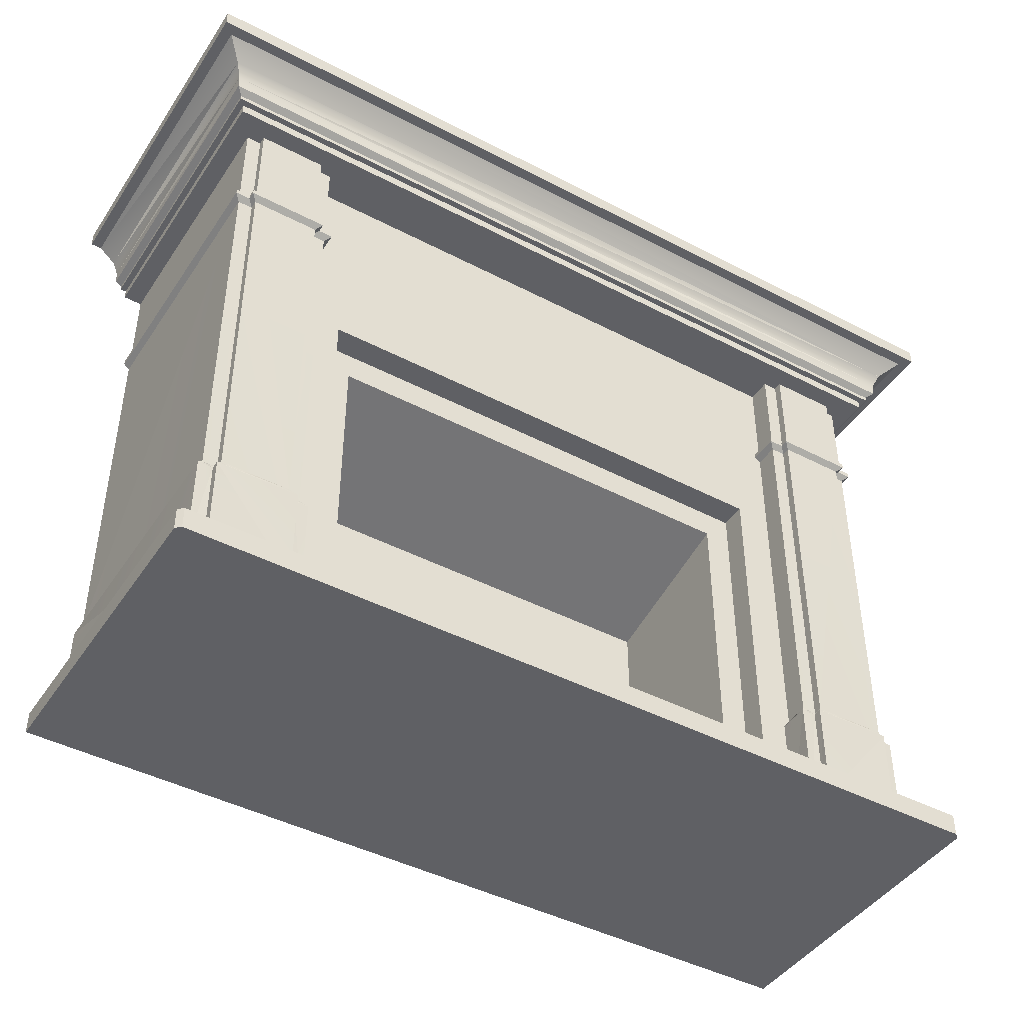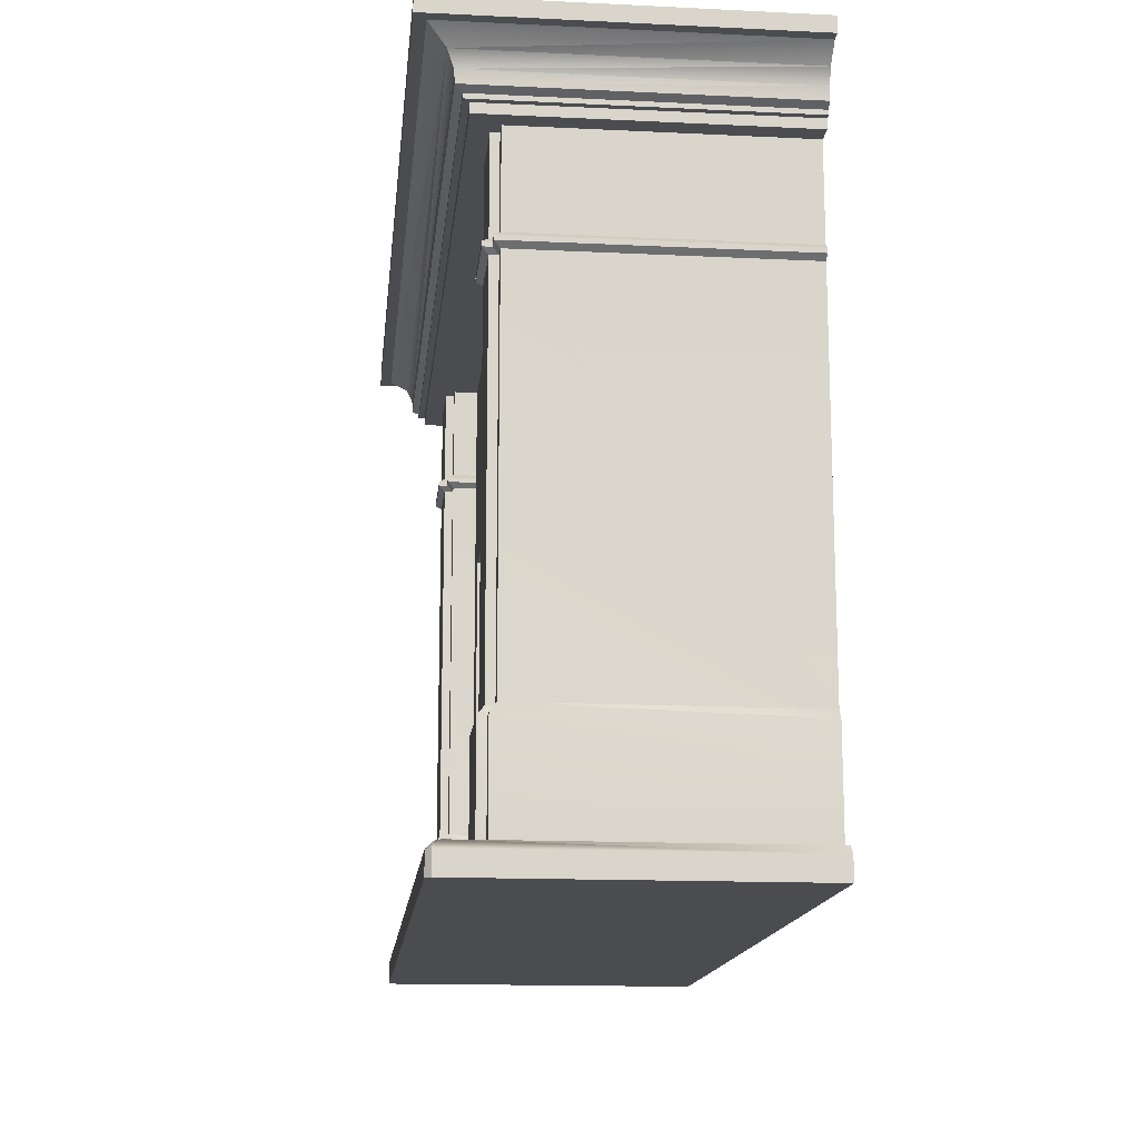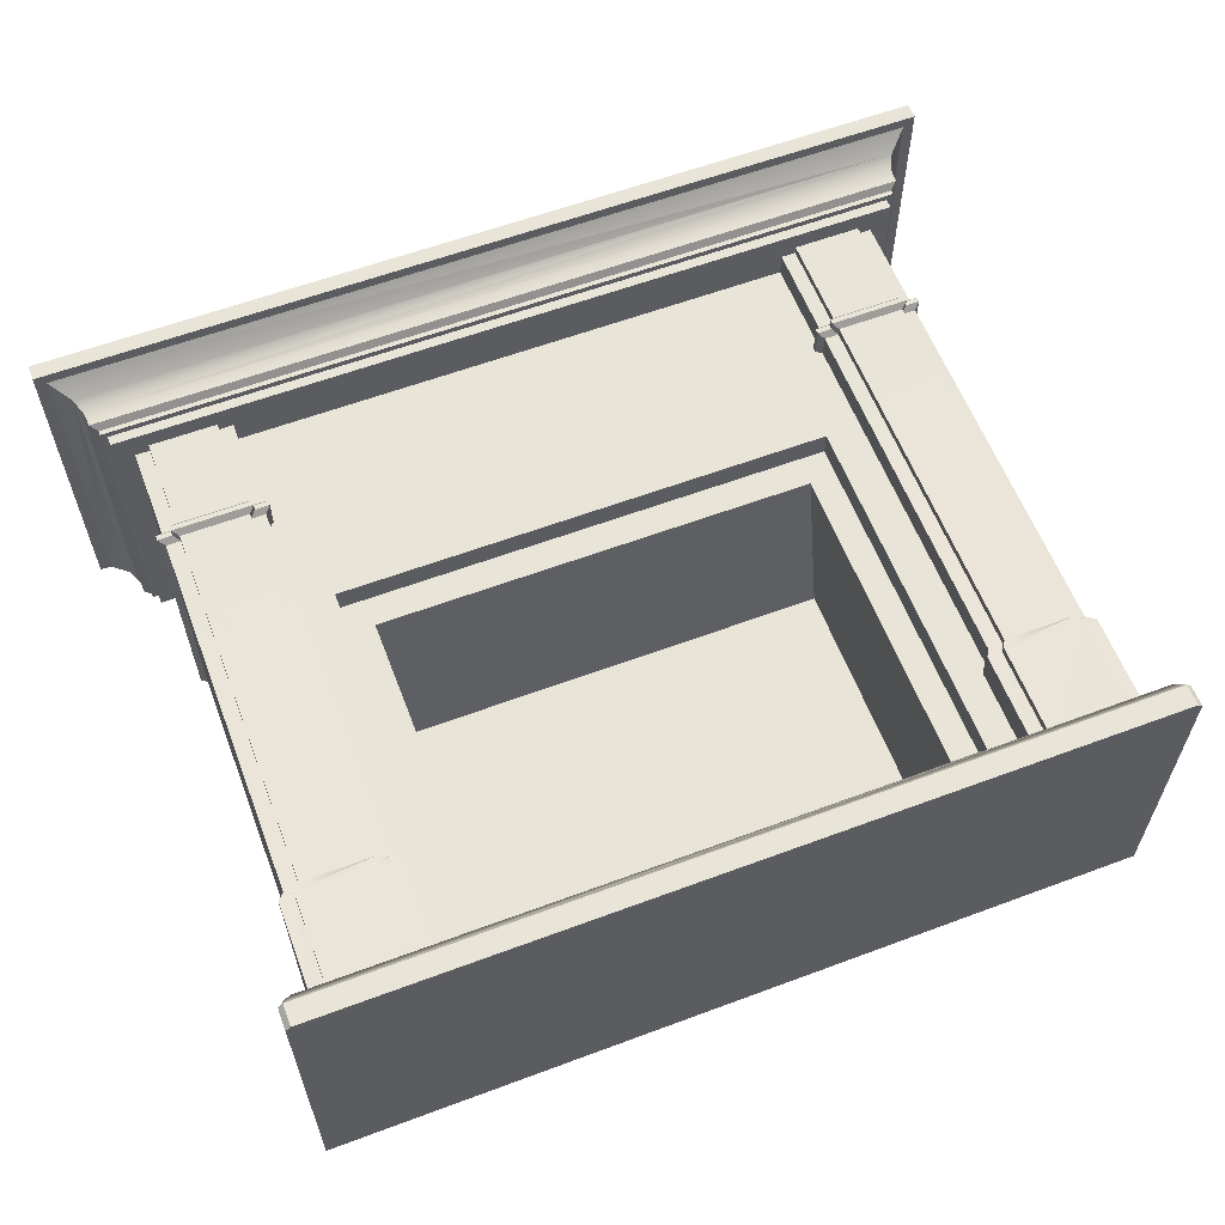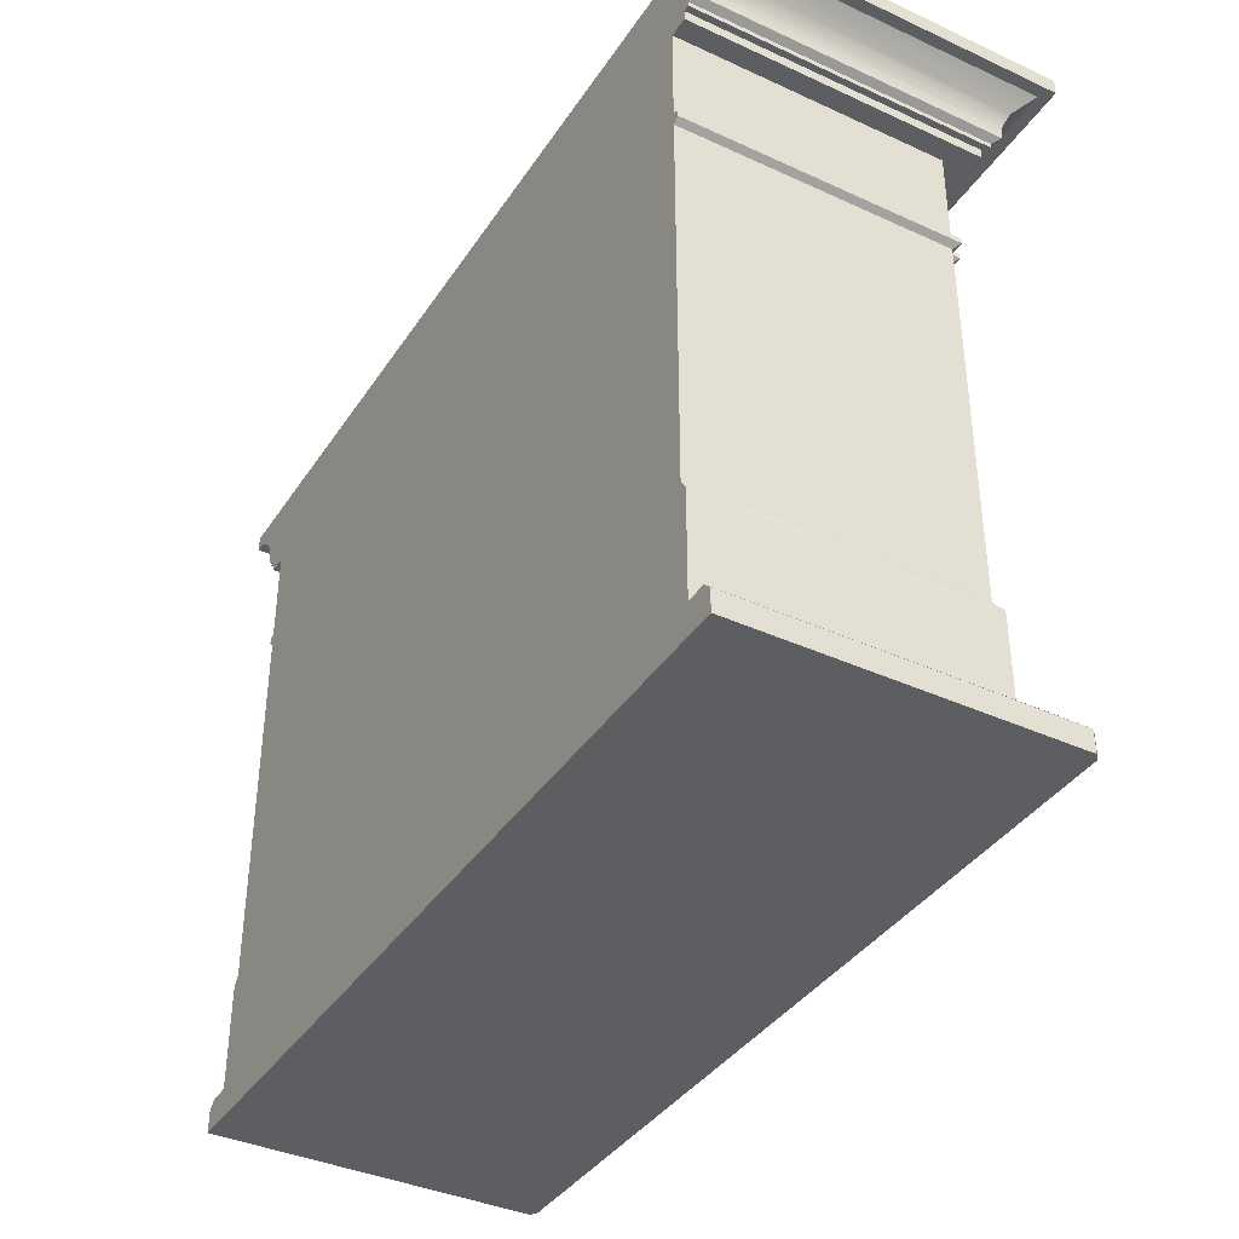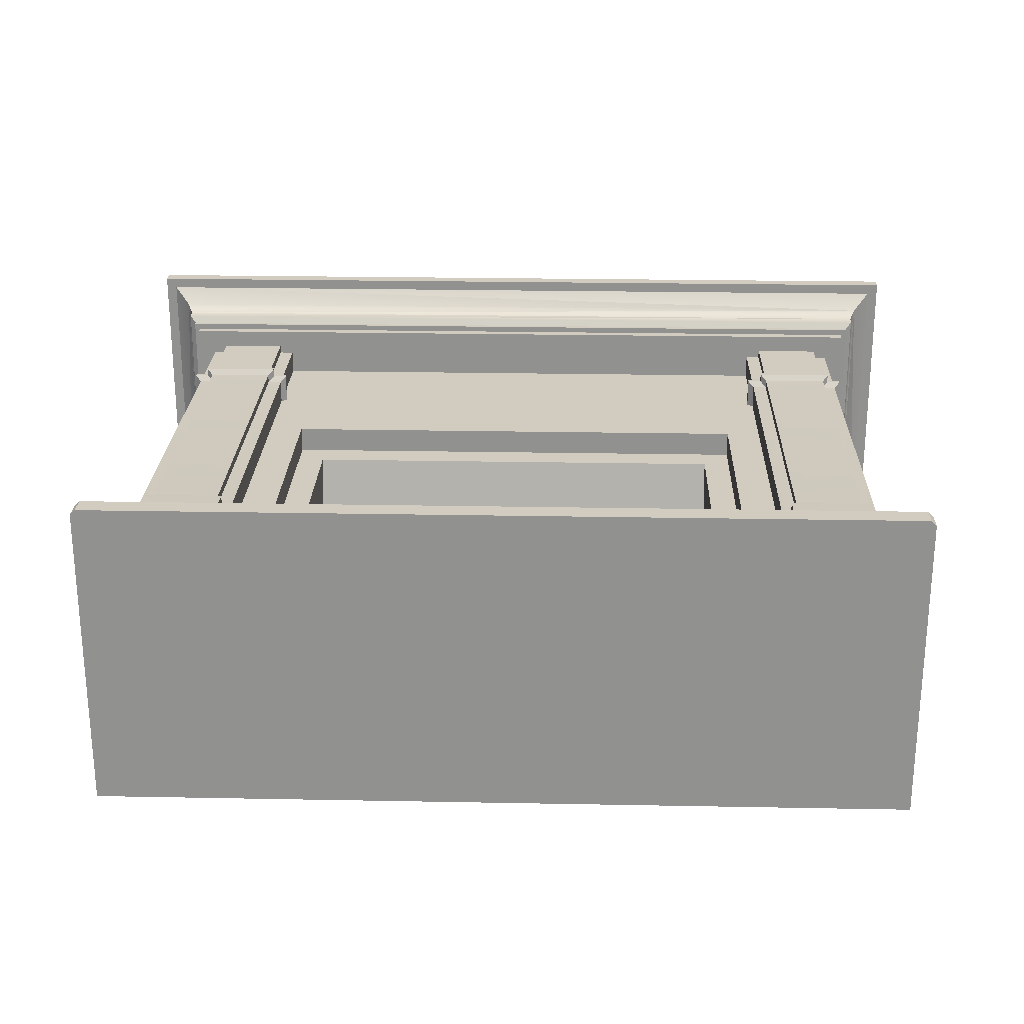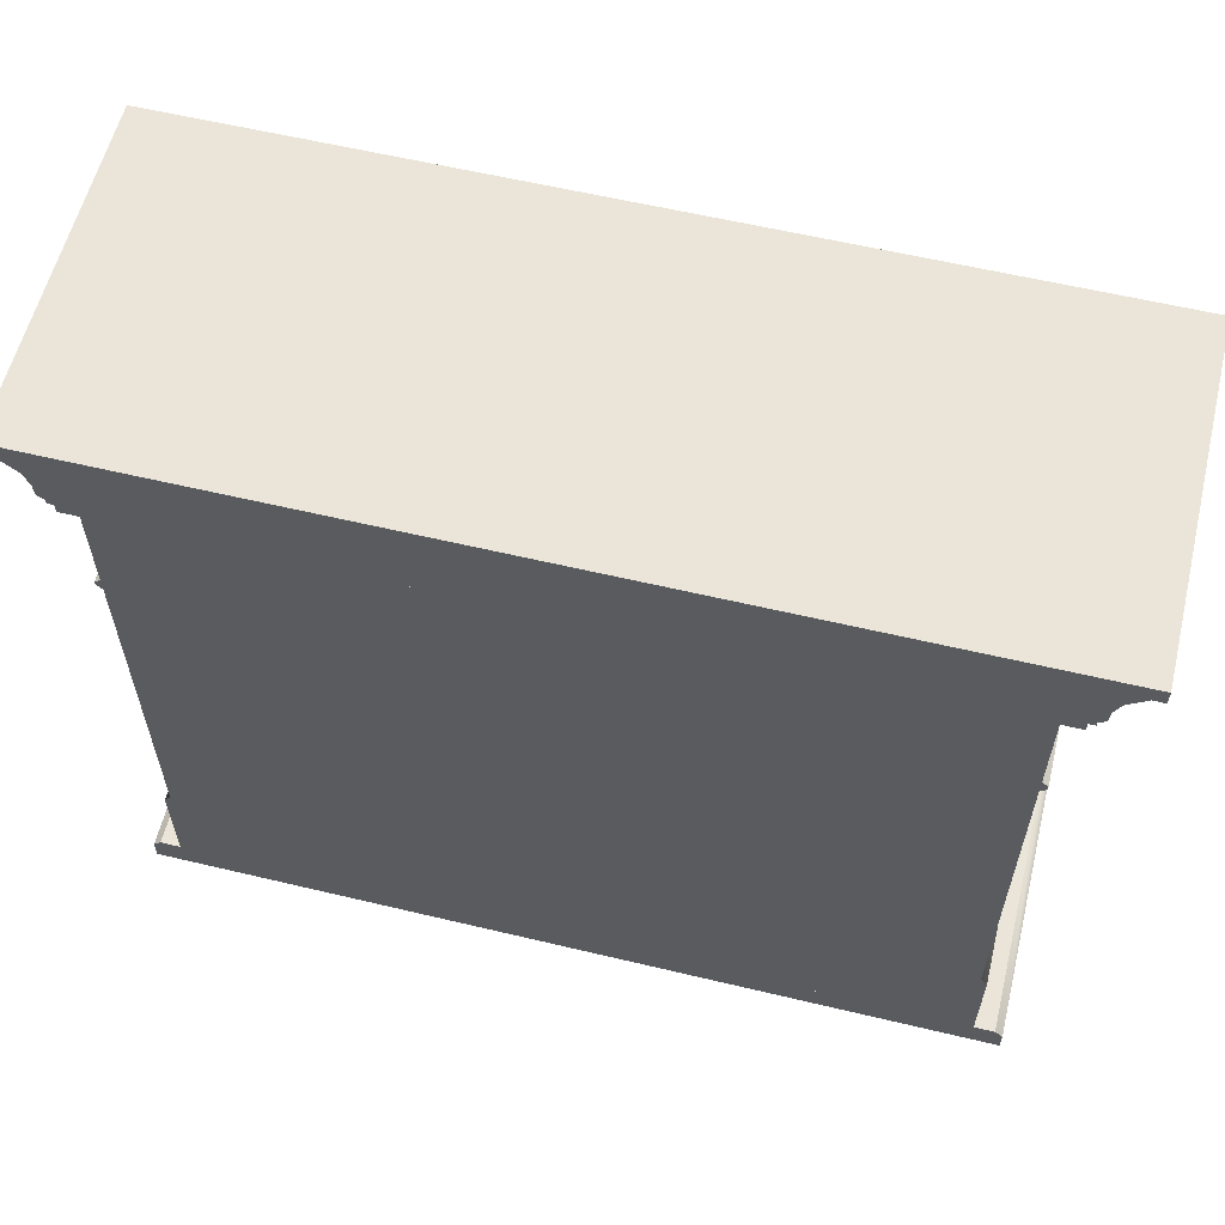
<metadata>
{"format":"obj","ext":"obj","renderer":"f3d","projection":"perspective","resolution":1024,"background":"white","views":[{"elev":-44.1,"azim":-31.5,"up":"+Y"},{"elev":-15.0,"azim":84.1,"up":"+Y"},{"elev":60.0,"azim":-20.9,"up":"+Z"},{"elev":-38.5,"azim":-120.0,"up":"+Y"},{"elev":23.8,"azim":1.8,"up":"+Z"},{"elev":59.3,"azim":-166.2,"up":"+Y"}]}
</metadata>
<code>
o fireplace
v -0.5359 0.1564 -0.2447
v -0.5359 0.1564 0.1405
v -0.6021 0.1564 0.1405
v 0.5359 0.1564 -0.2447
v 0.6021 0.1564 0.1715
v 0.9706 1.503 0.3287
v 0.9706 1.527 0.3287
v -0.9706 1.527 0.3287
v -0.9859 1.527 0.344
v -0.9859 1.527 -0.3826
v -0.9706 1.527 -0.3826
v -1.089 1.653 0.4467
v 1.089 1.653 0.4467
v 0.9706 1.503 -0.3826
v 0.9706 1.527 -0.3826
v 1.089 1.653 -0.3826
v 1.089 1.691 -0.3826
v 1.089 1.691 0.4467
v -0.9706 1.503 0.3287
v -0.9706 1.503 -0.3826
v -1.089 1.691 -0.3826
v -1.089 1.691 0.4467
v 0.6021 1.02 0.1405
v -0.6021 1.02 0.2039
v -0.5359 0.8544 -0.2447
v 0.5359 0.1564 0.1405
v 0.5359 0.8544 -0.2447
v 1.062 1.653 -0.3826
v 1.019 1.616 0.3768
v 1.019 1.616 -0.3826
v 1.004 1.58 -0.3826
v 1.002 1.549 -0.3826
v 0.9859 1.538 0.344
v 0.9859 1.538 -0.3826
v 0.9859 1.527 -0.3826
v -0.6021 0.07148 0.2039
v -0.6021 0.07148 0.1819
v -0.6021 0.146 0.1819
v -0.6021 0.1564 0.1715
v -0.6021 1.02 0.1405
v -0.6734 0.07148 0.2039
v -0.6892 0.3392 0.2039
v -0.6892 1.241 0.263
v -0.675 1.253 0.2039
v -0.675 1.264 0.2039
v -0.6892 1.276 0.263
v -0.6892 1.503 0.2039
v -0.6892 1.503 0.263
v -0.709 0.07148 0.2787
v -0.6734 0.07148 0.2787
v -0.6734 0.3169 0.2787
v -0.6892 0.3392 0.263
v -0.7245 0.3392 0.263
v -0.675 1.253 0.2772
v -0.675 1.264 0.2772
v -0.9398 0.07148 -0.3826
v -0.9398 0.07148 0.2787
v -0.9398 0.3169 -0.3826
v -0.924 0.3392 0.263
v -0.924 0.3392 -0.3826
v -0.924 1.241 -0.3826
v -0.9382 1.253 -0.3826
v -0.9382 1.264 -0.3826
v -0.9382 1.264 0.2772
v -0.924 1.276 -0.3826
v -0.924 1.503 0.263
v -0.924 1.503 -0.3826
v -0.9042 0.3169 0.2993
v -0.7245 0.3392 0.2835
v -0.7245 1.241 0.2835
v -0.7103 1.253 0.2977
v -0.9029 1.253 0.2977
v -0.7103 1.264 0.2977
v -0.9029 1.264 0.2977
v -0.7245 1.276 0.2835
v -0.8887 1.276 0.2835
v -0.7245 1.503 0.2835
v -0.8887 1.503 0.2835
v 0.6021 0.146 0.1819
v 0.6021 0.07148 0.2039
v 0.6021 0.07148 0.1819
v 0.9042 0.07148 0.2787
v 0.9398 0.3169 0.2787
v 0.8887 0.3392 0.263
v 0.8887 1.241 0.263
v 0.9382 1.253 0.2772
v 0.9029 1.264 0.2772
v 0.8887 1.503 0.263
v 0.709 0.07148 0.2787
v 0.709 0.3169 0.2993
v 0.7245 1.241 0.2835
v 0.7103 1.253 0.2977
v 0.7103 1.253 0.2772
v 0.7103 1.264 0.2977
v 0.7245 1.503 0.2835
v 0.7245 1.503 0.263
v 0.8887 1.276 0.263
v 0.9029 1.264 0.2977
v 0.9029 1.253 0.2977
v 0.9029 1.253 0.2772
v 0.8887 1.241 0.2835
v 0.9042 0.3169 0.2993
v 0.9042 0.3169 0.2787
v 0.9042 0.07148 0.2993
v 0.9859 1.527 0.344
v 1.002 1.549 0.3605
v 1.004 1.58 0.3623
v 1.062 1.653 0.4197
v -1.062 1.653 0.4197
v -1.089 1.653 -0.3826
v -1.062 1.653 -0.3826
v -1.019 1.616 0.3768
v -1.019 1.616 -0.3826
v -1.004 1.58 0.3623
v -1.004 1.58 -0.3826
v -1.002 1.549 0.3605
v -1.002 1.549 -0.3826
v -0.9859 1.538 0.344
v -0.9859 1.538 -0.3826
v -0.9398 0.3169 0.2787
v -0.924 1.241 0.263
v -0.9382 1.253 0.2772
v -0.9029 1.264 0.2772
v -0.924 1.276 0.263
v -0.8887 1.503 0.263
v -0.709 0.3169 0.2993
v -0.709 0.07148 0.2993
v -0.709 0.3169 0.2787
v -0.7245 1.241 0.263
v -0.7103 1.253 0.2772
v -0.7103 1.264 0.2772
v -0.7245 1.276 0.263
v -0.7245 1.503 0.263
v -0.8887 1.276 0.263
v -0.9029 1.253 0.2772
v -0.8887 1.241 0.2835
v -0.8887 1.241 0.263
v -0.8887 0.3392 0.2835
v -0.8887 0.3392 0.263
v -0.9042 0.3169 0.2787
v -0.9042 0.07148 0.2993
v -0.9042 0.07148 0.2787
v 0.5359 0.948 0.1405
v 0.6021 0.1564 0.1405
v -0.5359 0.948 0.1405
v 0.6892 1.241 0.2039
v 0.6892 1.241 0.263
v 0.675 1.264 0.2772
v 0.6892 1.276 0.2039
v 0.6892 1.503 0.263
v 0.6734 0.3169 0.2787
v 0.6734 0.07148 0.2787
v 0.709 0.3169 0.2787
v 0.6892 0.3392 0.263
v 0.7245 0.3392 0.263
v 0.7245 1.241 0.263
v 0.675 1.253 0.2772
v 0.7103 1.264 0.2772
v 0.6892 1.276 0.263
v 0.7245 1.276 0.263
v 0.9398 0.07148 0.2787
v 0.9398 0.07148 -0.3826
v 0.9398 0.3169 -0.3826
v 0.924 0.3392 0.263
v 0.924 0.3392 -0.3826
v 0.924 1.241 0.263
v 0.924 1.241 -0.3826
v 0.9382 1.253 -0.3826
v 0.9382 1.264 -0.3826
v 0.9382 1.264 0.2772
v 0.924 1.276 -0.3826
v 0.924 1.276 0.263
v 0.924 1.503 0.263
v 0.924 1.503 -0.3826
v 0.709 0.07148 0.2993
v 0.7245 0.3392 0.2835
v 0.8887 0.3392 0.2835
v 0.7245 1.276 0.2835
v 0.8887 1.276 0.2835
v 0.8887 1.503 0.2835
v 1.008 -0 0.3836
v 1.008 -0 -0.3826
v 1.008 0.05257 -0.3826
v 1.008 0.05257 0.3836
v 0.9956 -0 0.3957
v 0.9888 0.07148 0.3647
v 0.9888 0.07148 -0.3826
v 0.9956 0.05257 0.3957
v -0.9956 0 0.3957
v -0.9767 0.07148 0.3768
v -0.9888 0.07148 -0.3826
v 0.9767 0.07148 0.3768
v -0.9956 0.05257 0.3957
v -1.008 0.05257 0.3836
v -0.9888 0.07148 0.3647
v -1.008 0.05257 -0.3826
v -1.008 0 -0.3826
v -1.008 0 0.3836
v -0.6892 1.276 0.2039
v 0.6892 1.503 0.2039
v 0.675 1.264 0.2039
v 0.675 1.253 0.2039
v -0.6892 1.241 0.2039
v -0.6734 0.3169 0.2039
v 0.6021 1.02 0.2039
v 0.6892 0.3392 0.2039
v 0.6734 0.3169 0.2039
v 0.6734 0.07148 0.2039
f 39 1 2
f 39 2 3
f 26 1 39
f 38 26 39
f 5 144 26
f 38 79 5
f 79 37 81
f 7 19 6
f 8 10 11
f 7 9 8
f 8 20 19
f 22 110 12
f 7 35 105
f 18 12 13
f 14 7 6
f 16 18 13
f 19 14 6
f 22 17 21
f 25 143 145
f 2 25 145
f 40 205 24
f 25 4 27
f 26 27 4
f 16 108 28
f 28 29 30
f 30 107 31
f 31 106 32
f 32 33 34
f 34 105 35
f 36 38 24
f 24 38 39
f 39 40 24
f 41 51 50
f 204 52 51
f 42 43 52
f 43 44 54
f 54 45 55
f 46 45 199
f 199 48 46
f 50 128 49
f 128 52 53
f 52 129 53
f 130 43 54
f 54 131 130
f 131 46 132
f 46 133 132
f 57 58 56
f 58 59 60
f 60 121 61
f 62 121 122
f 124 67 65
f 127 68 141
f 68 69 138
f 69 136 138
f 70 72 136
f 71 74 72
f 74 75 76
f 75 78 76
f 23 5 205
f 205 79 80
f 80 79 81
f 161 103 82
f 103 164 84
f 164 85 84
f 100 166 86
f 86 87 100
f 87 172 97
f 172 88 97
f 89 90 153
f 153 176 155
f 176 156 155
f 91 93 156
f 92 158 93
f 158 178 160
f 160 95 96
f 180 97 88
f 179 87 97
f 98 100 87
f 100 101 85
f 101 84 85
f 177 103 84
f 102 82 103
f 9 33 118
f 118 106 116
f 114 29 112
f 109 29 108
f 109 13 12
f 109 110 111
f 112 111 113
f 114 113 115
f 116 115 117
f 118 117 119
f 119 9 118
f 57 140 120
f 59 140 139
f 59 137 121
f 122 123 64
f 124 123 134
f 124 125 66
f 126 49 128
f 69 128 53
f 69 129 70
f 70 130 71
f 71 131 73
f 75 131 132
f 77 132 133
f 78 134 76
f 76 123 74
f 74 135 72
f 136 135 137
f 136 139 138
f 138 140 68
f 68 142 141
f 143 144 23
f 143 40 145
f 145 3 2
f 208 151 207
f 207 154 206
f 206 147 146
f 147 202 146
f 157 201 202
f 201 159 149
f 149 150 200
f 152 153 151
f 154 153 155
f 154 156 147
f 147 93 157
f 157 158 148
f 159 158 160
f 159 96 150
f 161 163 83
f 164 163 165
f 166 165 167
f 166 168 86
f 168 170 86
f 169 172 170
f 172 174 173
f 175 102 90
f 90 177 176
f 176 101 91
f 92 101 99
f 92 98 94
f 94 179 178
f 178 180 95
f 182 184 181
f 181 188 185
f 186 183 187
f 184 192 188
f 185 193 189
f 190 187 191
f 190 192 186
f 192 193 188
f 189 194 198
f 194 190 195
f 195 196 194
f 195 190 191
f 196 198 194
f 47 199 45
f 47 201 200
f 201 149 200
f 45 202 201
f 44 205 202
f 203 24 44
f 42 204 24
f 204 36 24
f 205 146 202
f 205 207 206
f 207 80 208
f 110 17 16
f 28 113 111
f 30 115 113
f 31 117 115
f 32 119 117
f 34 10 119
f 20 15 14
f 65 174 171
f 63 171 169
f 62 169 168
f 61 168 167
f 60 167 165
f 58 165 163
f 56 163 162
f 187 196 191
f 183 197 196
f 197 181 198
f 107 116 106
f 135 121 137
f 64 62 122
f 124 63 64
f 181 189 198
f 26 4 1
f 38 5 26
f 79 38 37
f 7 8 19
f 8 9 10
f 7 105 9
f 8 11 20
f 22 21 110
f 7 15 35
f 18 22 12
f 14 15 7
f 16 17 18
f 19 20 14
f 22 18 17
f 25 27 143
f 2 1 25
f 40 23 205
f 25 1 4
f 26 143 27
f 16 13 108
f 28 108 29
f 30 29 107
f 31 107 106
f 32 106 33
f 34 33 105
f 36 37 38
f 39 3 40
f 41 204 51
f 204 42 52
f 42 203 43
f 43 203 44
f 54 44 45
f 46 55 45
f 199 47 48
f 50 51 128
f 128 51 52
f 52 43 129
f 130 129 43
f 54 55 131
f 131 55 46
f 46 48 133
f 57 120 58
f 58 120 59
f 60 59 121
f 62 61 121
f 124 66 67
f 127 126 68
f 68 126 69
f 69 70 136
f 70 71 72
f 71 73 74
f 74 73 75
f 75 77 78
f 23 144 5
f 205 5 79
f 161 83 103
f 103 83 164
f 164 166 85
f 100 85 166
f 86 170 87
f 87 170 172
f 172 173 88
f 89 175 90
f 153 90 176
f 176 91 156
f 91 92 93
f 92 94 158
f 158 94 178
f 160 178 95
f 180 179 97
f 179 98 87
f 98 99 100
f 100 99 101
f 101 177 84
f 177 102 103
f 102 104 82
f 9 105 33
f 118 33 106
f 114 107 29
f 109 112 29
f 109 108 13
f 109 12 110
f 112 109 111
f 114 112 113
f 116 114 115
f 118 116 117
f 119 10 9
f 57 142 140
f 59 120 140
f 59 139 137
f 122 135 123
f 124 64 123
f 124 134 125
f 126 127 49
f 69 126 128
f 69 53 129
f 70 129 130
f 71 130 131
f 75 73 131
f 77 75 132
f 78 125 134
f 76 134 123
f 74 123 135
f 136 72 135
f 136 137 139
f 138 139 140
f 68 140 142
f 143 26 144
f 143 23 40
f 145 40 3
f 208 152 151
f 207 151 154
f 206 154 147
f 147 157 202
f 157 148 201
f 201 148 159
f 149 159 150
f 152 89 153
f 154 151 153
f 154 155 156
f 147 156 93
f 157 93 158
f 159 148 158
f 159 160 96
f 161 162 163
f 164 83 163
f 166 164 165
f 166 167 168
f 168 169 170
f 169 171 172
f 172 171 174
f 175 104 102
f 90 102 177
f 176 177 101
f 92 91 101
f 92 99 98
f 94 98 179
f 178 179 180
f 182 183 184
f 181 184 188
f 186 184 183
f 184 186 192
f 185 188 193
f 190 186 187
f 192 190 193
f 189 193 194
f 194 193 190
f 195 191 196
f 196 197 198
f 47 45 201
f 45 44 202
f 44 24 205
f 203 42 24
f 204 41 36
f 205 206 146
f 207 205 80
f 110 21 17
f 28 30 113
f 30 31 115
f 31 32 117
f 32 34 119
f 34 35 10
f 20 11 15
f 65 67 174
f 63 65 171
f 62 63 169
f 61 62 168
f 60 61 167
f 58 60 165
f 56 58 163
f 187 183 196
f 183 182 197
f 197 182 181
f 107 114 116
f 135 122 121
f 64 63 62
f 124 65 63
f 181 185 189

</code>
